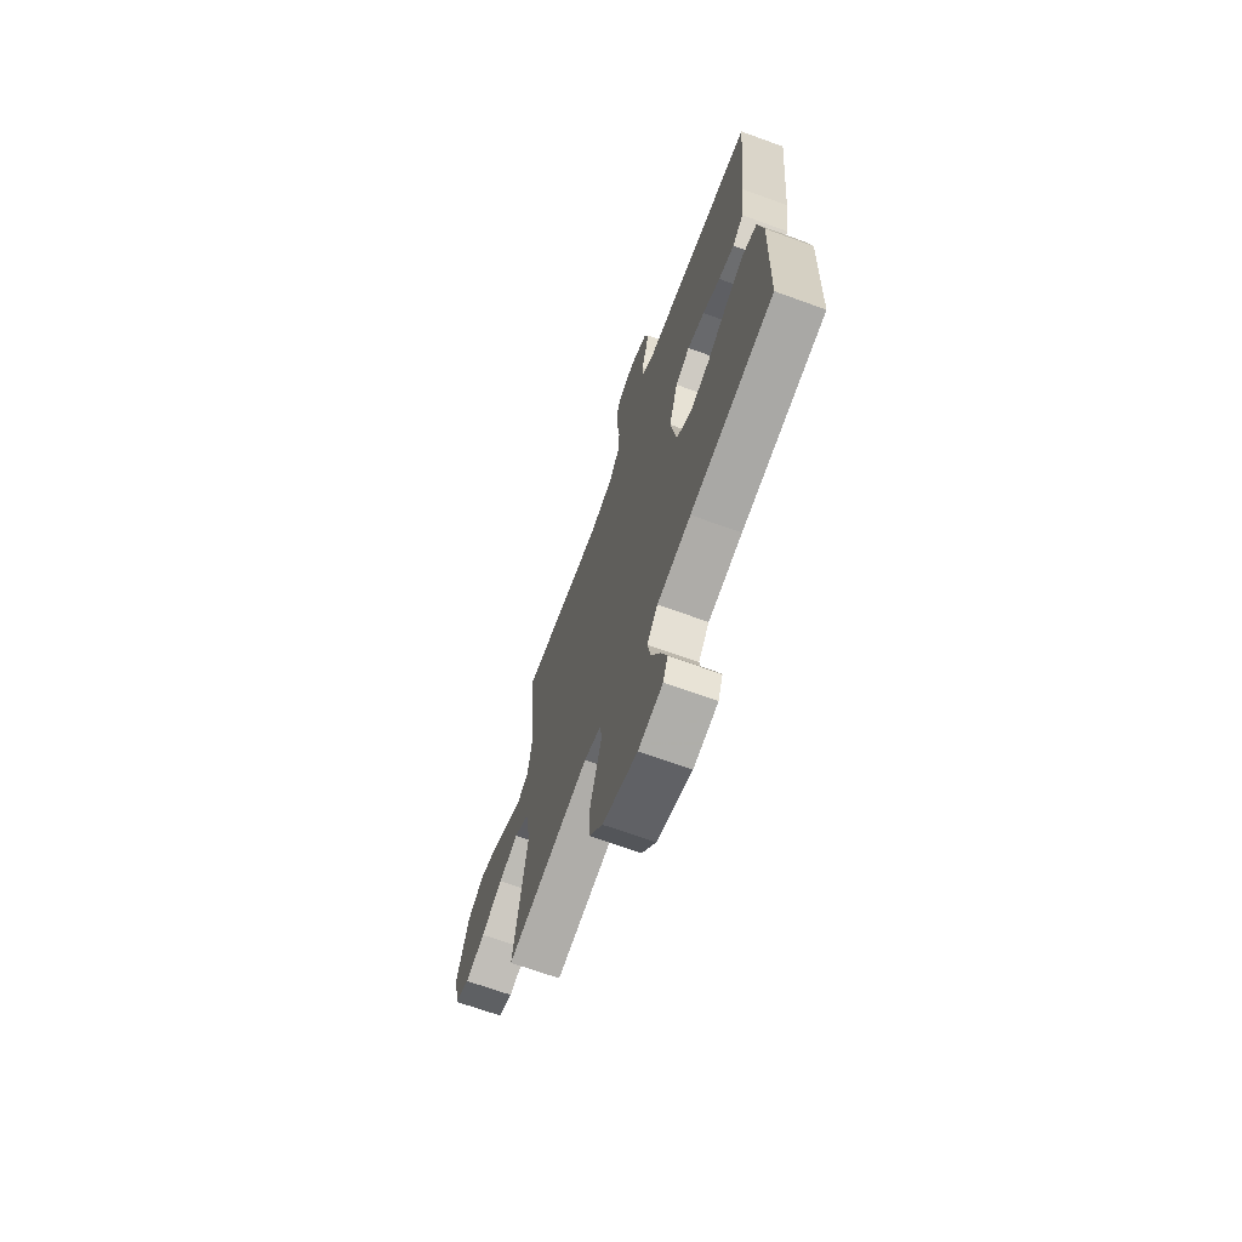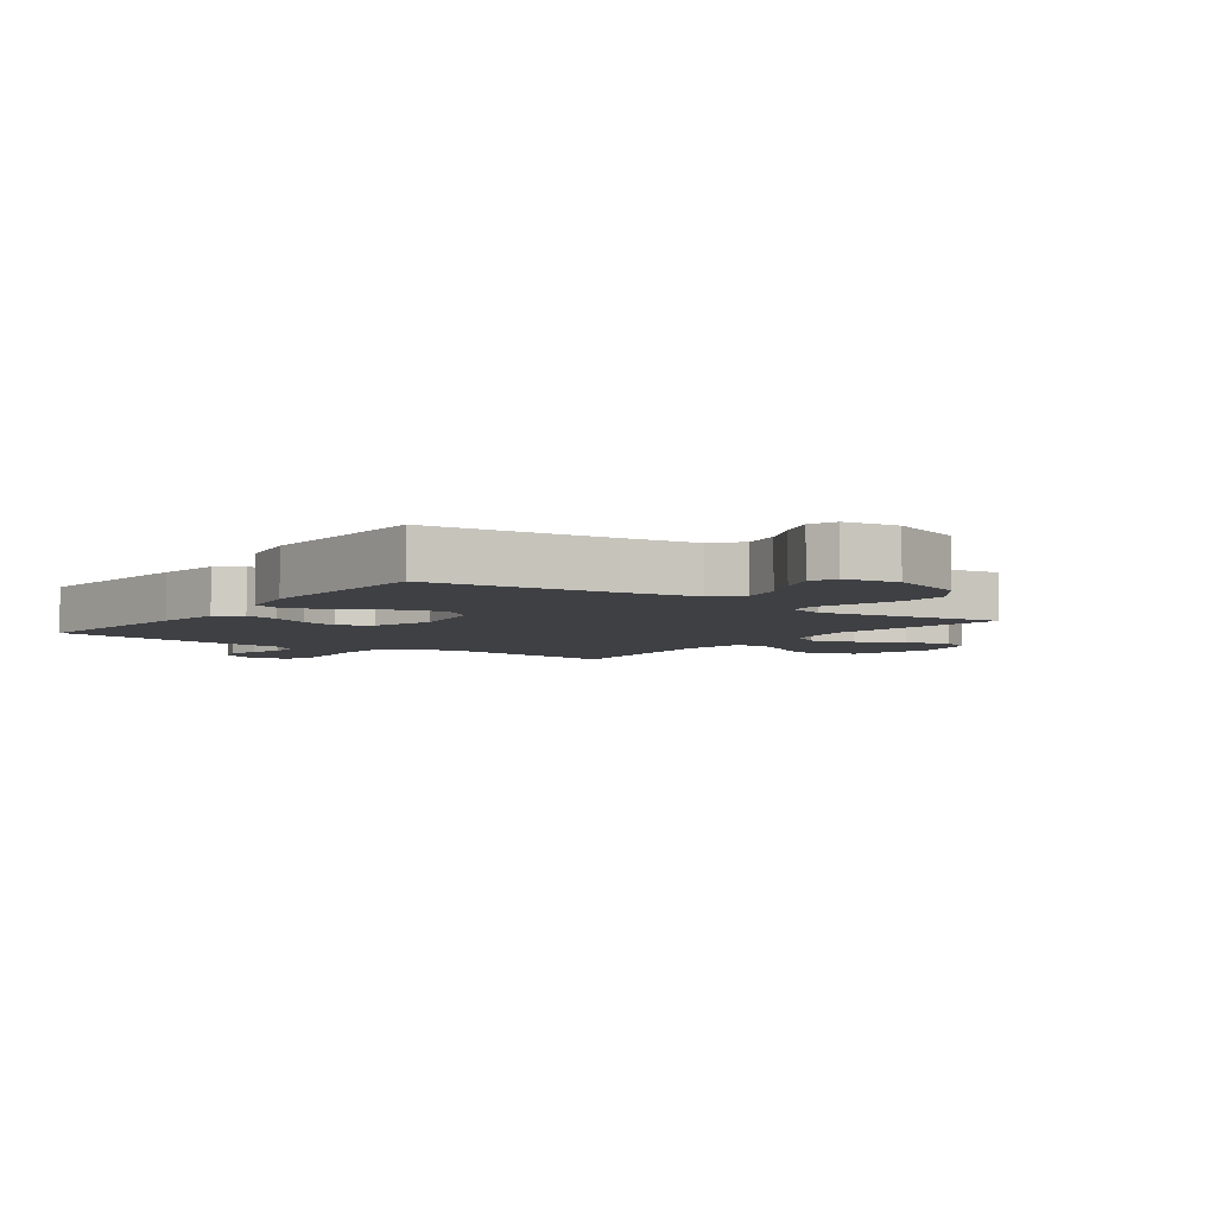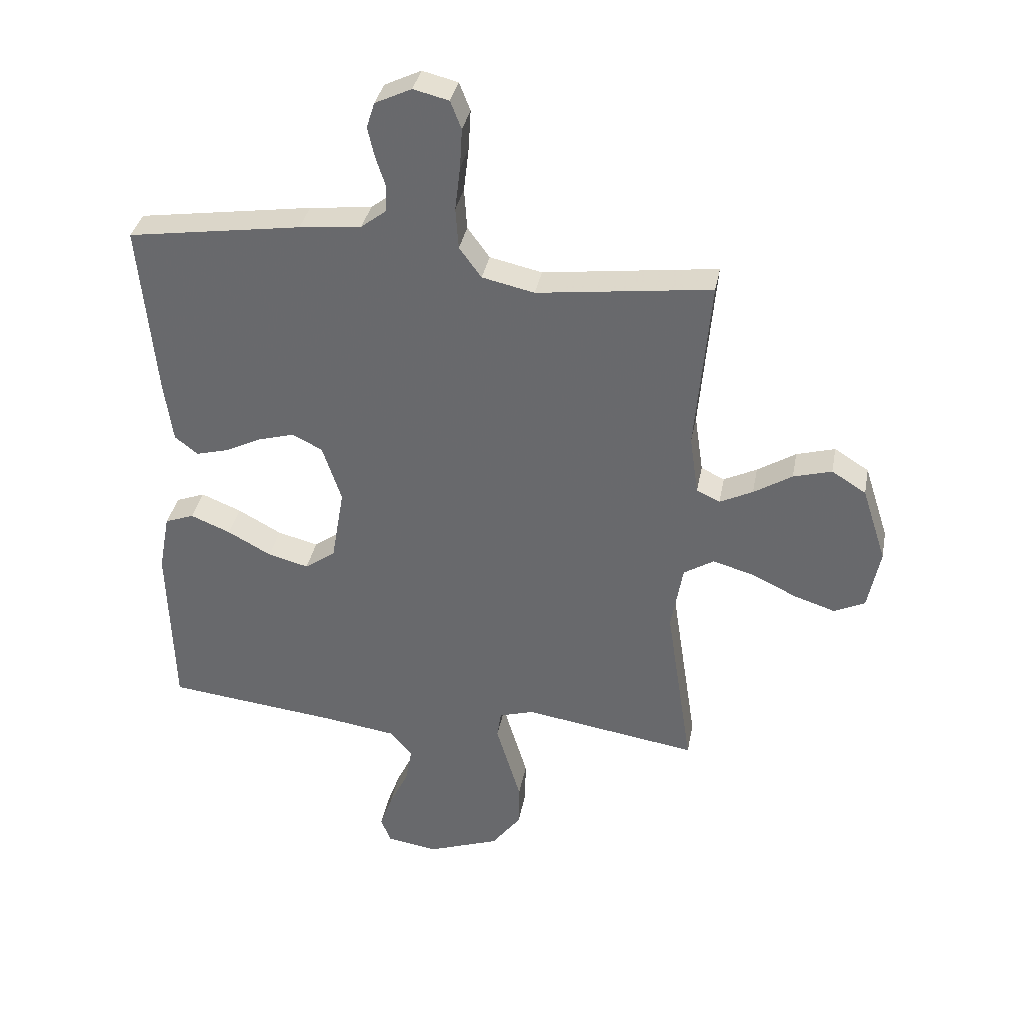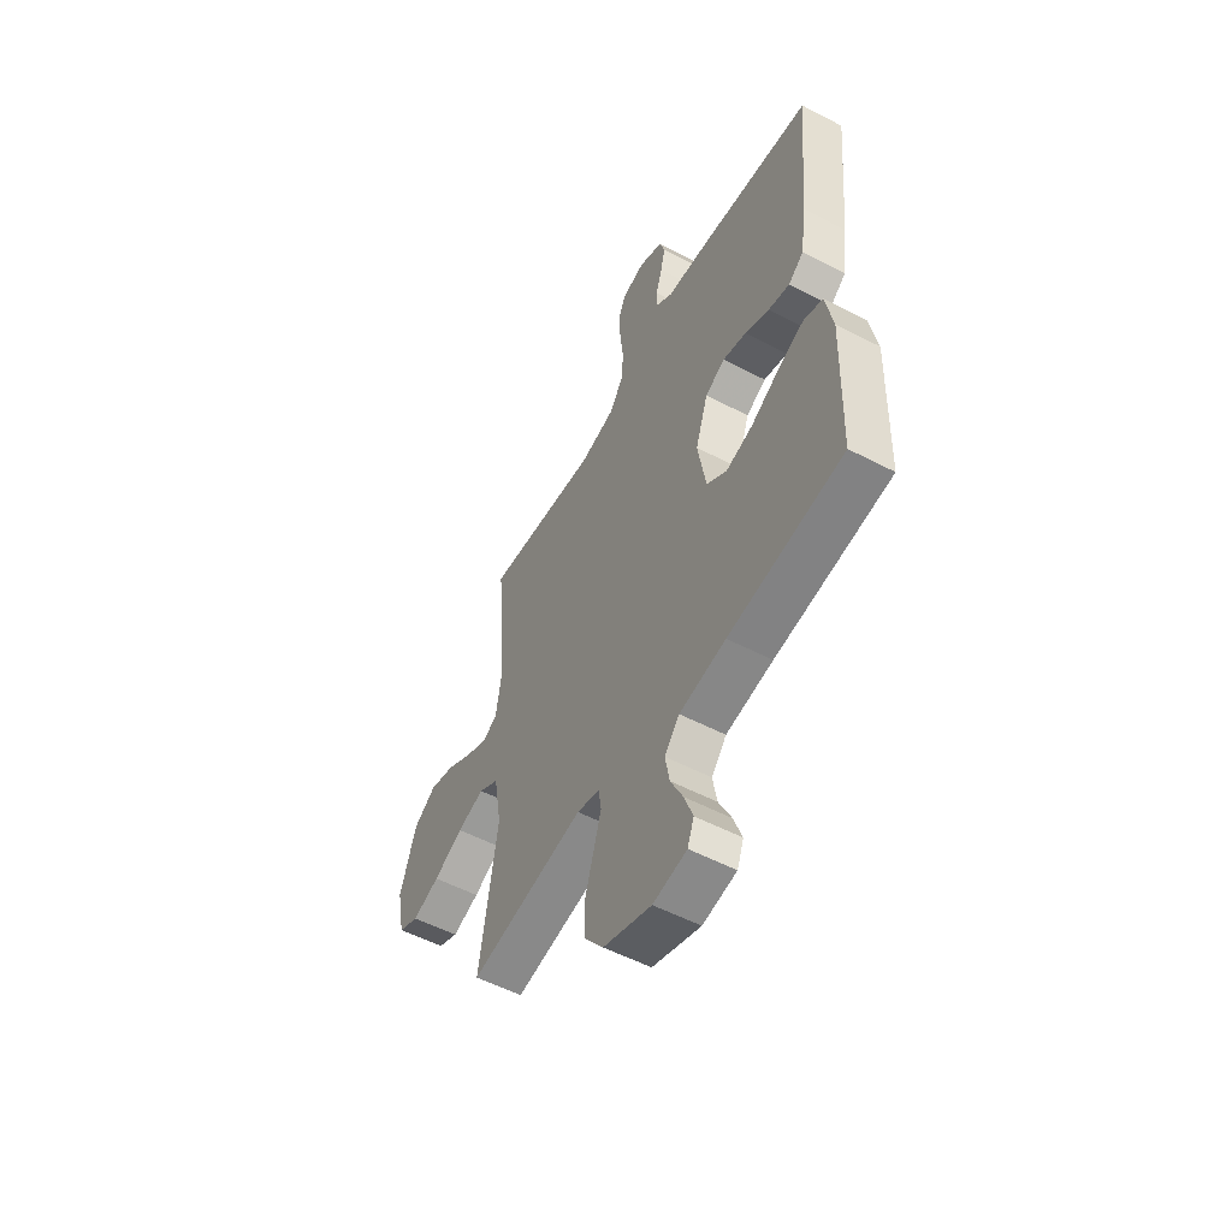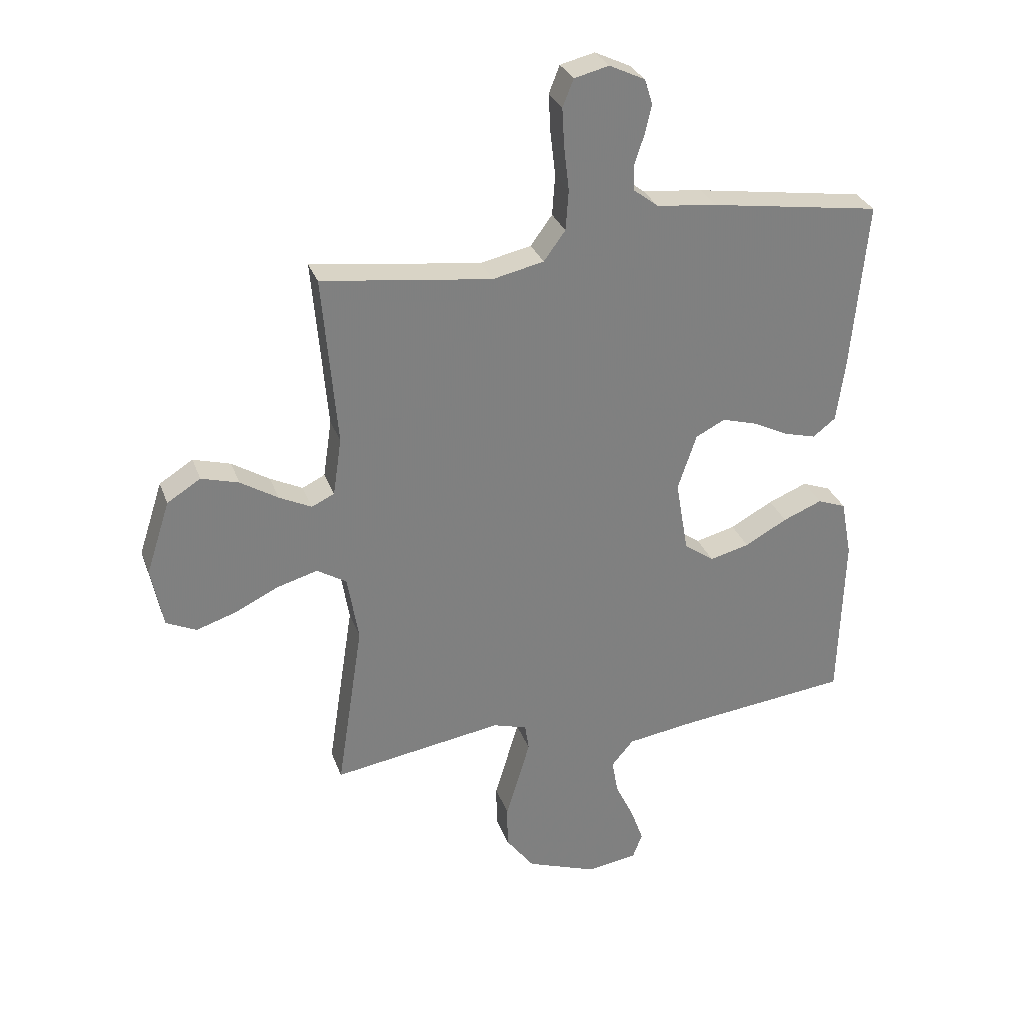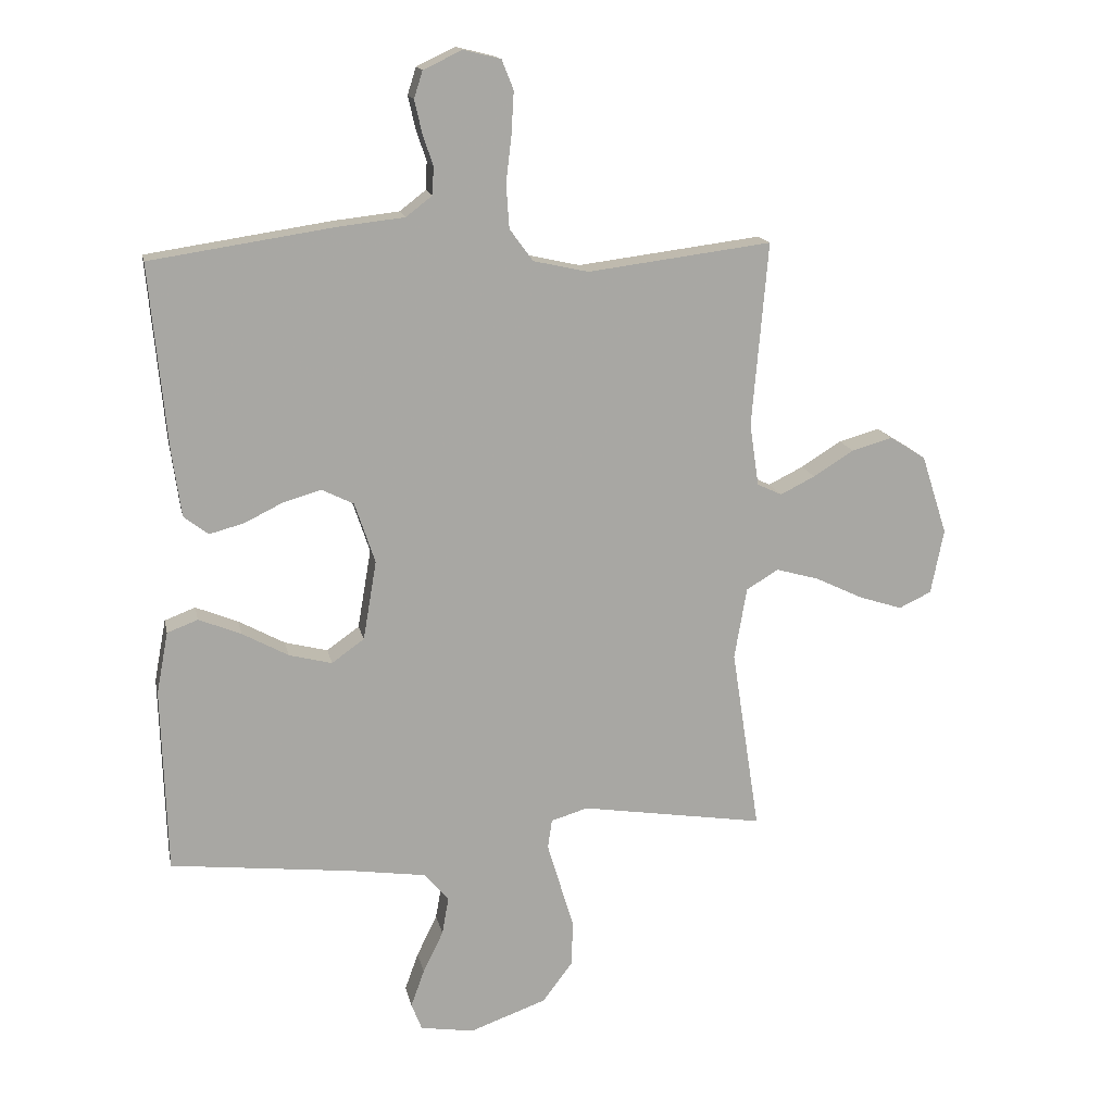
<metadata>
{"format":"obj","ext":"obj","renderer":"f3d","projection":"perspective","resolution":1024,"background":"white","views":[{"elev":-68.7,"azim":70.1,"up":"+Z"},{"elev":-5.0,"azim":144.1,"up":"+Y"},{"elev":35.5,"azim":-169.3,"up":"+Z"},{"elev":-54.9,"azim":61.2,"up":"+Z"},{"elev":30.0,"azim":-17.9,"up":"+Z"},{"elev":15.5,"azim":168.5,"up":"+Z"}]}
</metadata>
<code>
v 0.5 0.07 -0.5
v 0.2 0.07 -0.534
v 0.078 0.07 -0.552
v 0.039 0.07 -0.598
v 0.05 0.07 -0.66
v 0.083 0.07 -0.728
v 0.105 0.07 -0.789
v 0.088 0.07 -0.833
v 0 0.07 -0.847
v -0.125 0.07 -0.802
v -0.175 0.07 -0.736
v -0.176 0.07 -0.661
v -0.153 0.07 -0.585
v -0.133 0.07 -0.518
v -0.14 0.07 -0.471
v -0.2 0.07 -0.453
v -0.5 0.07 -0.5
v -0.454 0.07 -0.2
v -0.474 0.07 -0.083
v -0.526 0.07 -0.051
v -0.597 0.07 -0.071
v -0.674 0.07 -0.108
v -0.745 0.07 -0.131
v -0.798 0.07 -0.106
v -0.819 0.07 0
v -0.777 0.07 0.13
v -0.718 0.07 0.167
v -0.652 0.07 0.148
v -0.586 0.07 0.107
v -0.529 0.07 0.079
v -0.489 0.07 0.098
v -0.474 0.07 0.2
v -0.5 0.07 0.5
v -0.2 0.07 0.462
v -0.11 0.07 0.482
v -0.072 0.07 0.534
v -0.067 0.07 0.605
v -0.076 0.07 0.681
v -0.08 0.07 0.75
v -0.061 0.07 0.798
v 0 0.07 0.813
v 0.063 0.07 0.783
v 0.077 0.07 0.739
v 0.065 0.07 0.687
v 0.048 0.07 0.635
v 0.05 0.07 0.59
v 0.093 0.07 0.557
v 0.2 0.07 0.545
v 0.5 0.07 0.5
v 0.472 0.07 0.2
v 0.457 0.07 0.092
v 0.417 0.07 0.061
v 0.361 0.07 0.076
v 0.298 0.07 0.107
v 0.236 0.07 0.125
v 0.184 0.07 0.099
v 0.151 0.07 0
v 0.173 0.07 -0.129
v 0.226 0.07 -0.167
v 0.296 0.07 -0.149
v 0.371 0.07 -0.108
v 0.44 0.07 -0.08
v 0.49 0.07 -0.099
v 0.509 0.07 -0.2
v 0.5 0 -0.5
v 0.2 0 -0.534
v 0.078 0 -0.552
v 0.039 0 -0.598
v 0.05 0 -0.66
v 0.083 0 -0.728
v 0.105 0 -0.789
v 0.088 0 -0.833
v 0 0 -0.847
v -0.125 0 -0.802
v -0.175 0 -0.736
v -0.176 0 -0.661
v -0.153 0 -0.585
v -0.133 0 -0.518
v -0.14 0 -0.471
v -0.2 0 -0.453
v -0.5 0 -0.5
v -0.454 0 -0.2
v -0.474 0 -0.083
v -0.526 0 -0.051
v -0.597 0 -0.071
v -0.674 0 -0.108
v -0.745 0 -0.131
v -0.798 0 -0.106
v -0.819 0 0
v -0.777 0 0.13
v -0.718 0 0.167
v -0.652 0 0.148
v -0.586 0 0.107
v -0.529 0 0.079
v -0.489 0 0.098
v -0.474 0 0.2
v -0.5 0 0.5
v -0.2 0 0.462
v -0.11 0 0.482
v -0.072 0 0.534
v -0.067 0 0.605
v -0.076 0 0.681
v -0.08 0 0.75
v -0.061 0 0.798
v 0 0 0.813
v 0.063 0 0.783
v 0.077 0 0.739
v 0.065 0 0.687
v 0.048 0 0.635
v 0.05 0 0.59
v 0.093 0 0.557
v 0.2 0 0.545
v 0.5 0 0.5
v 0.472 0 0.2
v 0.457 0 0.092
v 0.417 0 0.061
v 0.361 0 0.076
v 0.298 0 0.107
v 0.236 0 0.125
v 0.184 0 0.099
v 0.151 0 0
v 0.173 0 -0.129
v 0.226 0 -0.167
v 0.296 0 -0.149
v 0.371 0 -0.108
v 0.44 0 -0.08
v 0.49 0 -0.099
v 0.509 0 -0.2
f 63 64 1 2
f 60 61 62 63
f 60 63 2 3
f 59 60 3 4
f 58 59 4
f 57 58 4
f 51 52 53 54
f 51 54 55
f 50 51 55
f 47 48 49 50
f 46 47 50 55
f 42 43 44 45
f 40 41 42 45
f 40 45 46
f 37 38 39 40
f 37 40 46 55
f 32 33 34
f 31 32 34 35
f 26 27 28 29
f 26 29 30
f 25 26 30
f 24 25 30
f 21 22 23 24
f 20 21 24 30
f 19 20 30 31
f 16 17 18
f 15 16 18 19
f 10 11 12 13
f 10 13 14
f 9 10 14
f 8 9 14 15
f 5 6 7 8
f 36 37 55 56
f 35 36 56 57
f 15 19 31 35
f 15 35 57 4
f 5 8 15
f 4 5 15
f 66 65 128 127
f 127 126 125 124
f 67 66 127 124
f 68 67 124 123
f 68 123 122
f 68 122 121
f 118 117 116 115
f 119 118 115
f 119 115 114
f 114 113 112 111
f 119 114 111 110
f 109 108 107 106
f 109 106 105 104
f 110 109 104
f 104 103 102 101
f 119 110 104 101
f 98 97 96
f 99 98 96 95
f 93 92 91 90
f 94 93 90
f 94 90 89
f 94 89 88
f 88 87 86 85
f 94 88 85 84
f 95 94 84 83
f 82 81 80
f 83 82 80 79
f 77 76 75 74
f 78 77 74
f 78 74 73
f 79 78 73 72
f 72 71 70 69
f 120 119 101 100
f 121 120 100 99
f 99 95 83 79
f 68 121 99 79
f 79 72 69
f 79 69 68
f 1 65 66 2
f 2 66 67 3
f 3 67 68 4
f 4 68 69 5
f 5 69 70 6
f 6 70 71 7
f 7 71 72 8
f 8 72 73 9
f 9 73 74 10
f 10 74 75 11
f 11 75 76 12
f 12 76 77 13
f 13 77 78 14
f 14 78 79 15
f 15 79 80 16
f 16 80 81 17
f 17 81 82 18
f 18 82 83 19
f 19 83 84 20
f 20 84 85 21
f 21 85 86 22
f 22 86 87 23
f 23 87 88 24
f 24 88 89 25
f 25 89 90 26
f 26 90 91 27
f 27 91 92 28
f 28 92 93 29
f 29 93 94 30
f 30 94 95 31
f 31 95 96 32
f 32 96 97 33
f 33 97 98 34
f 34 98 99 35
f 35 99 100 36
f 36 100 101 37
f 37 101 102 38
f 38 102 103 39
f 39 103 104 40
f 40 104 105 41
f 41 105 106 42
f 42 106 107 43
f 43 107 108 44
f 44 108 109 45
f 45 109 110 46
f 46 110 111 47
f 47 111 112 48
f 48 112 113 49
f 49 113 114 50
f 50 114 115 51
f 51 115 116 52
f 52 116 117 53
f 53 117 118 54
f 54 118 119 55
f 55 119 120 56
f 56 120 121 57
f 57 121 122 58
f 58 122 123 59
f 59 123 124 60
f 60 124 125 61
f 61 125 126 62
f 62 126 127 63
f 63 127 128 64
f 64 128 65 1

</code>
